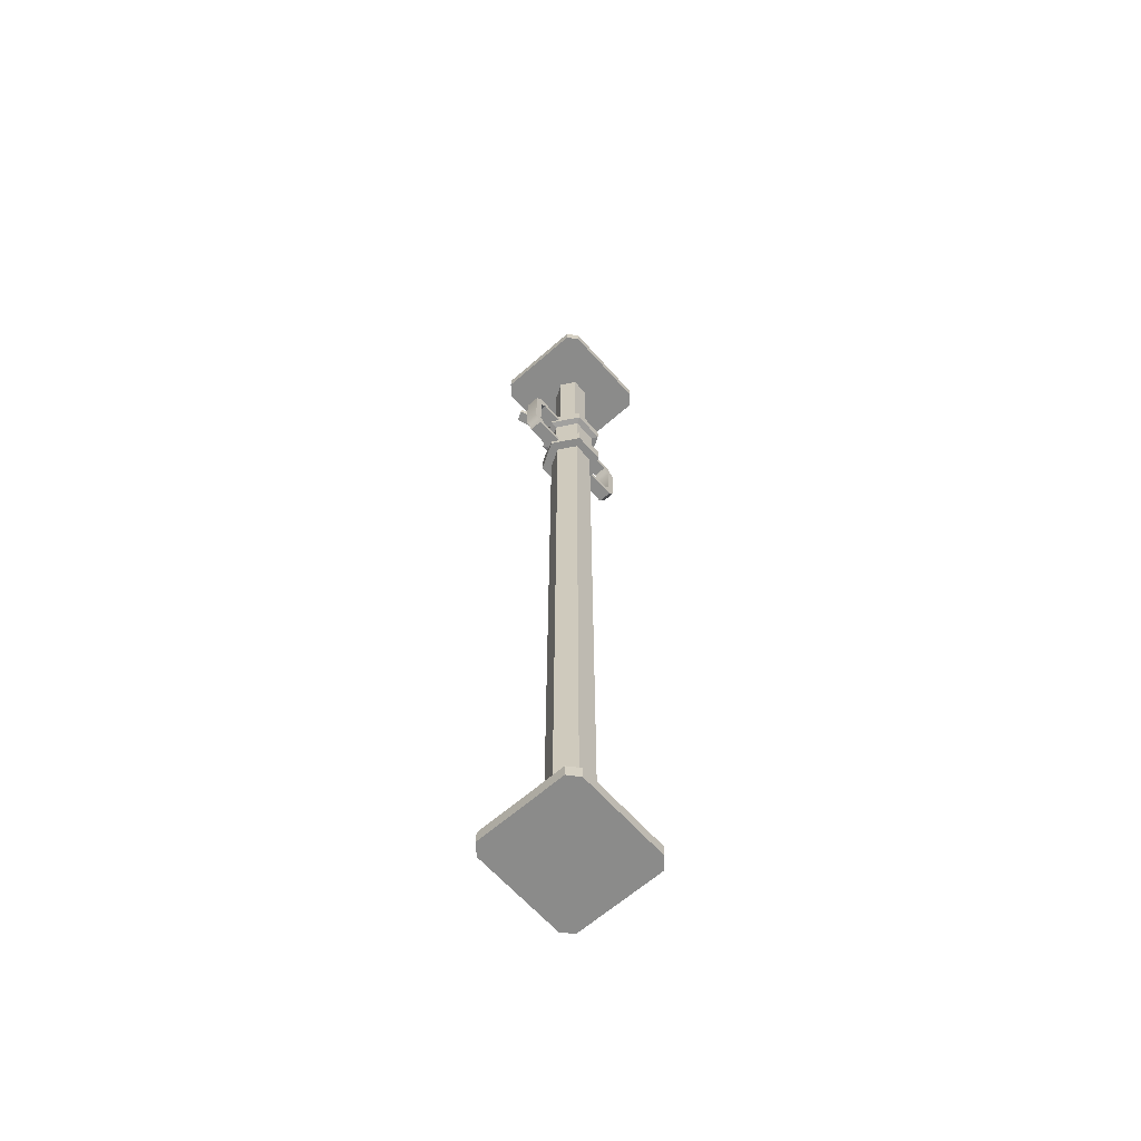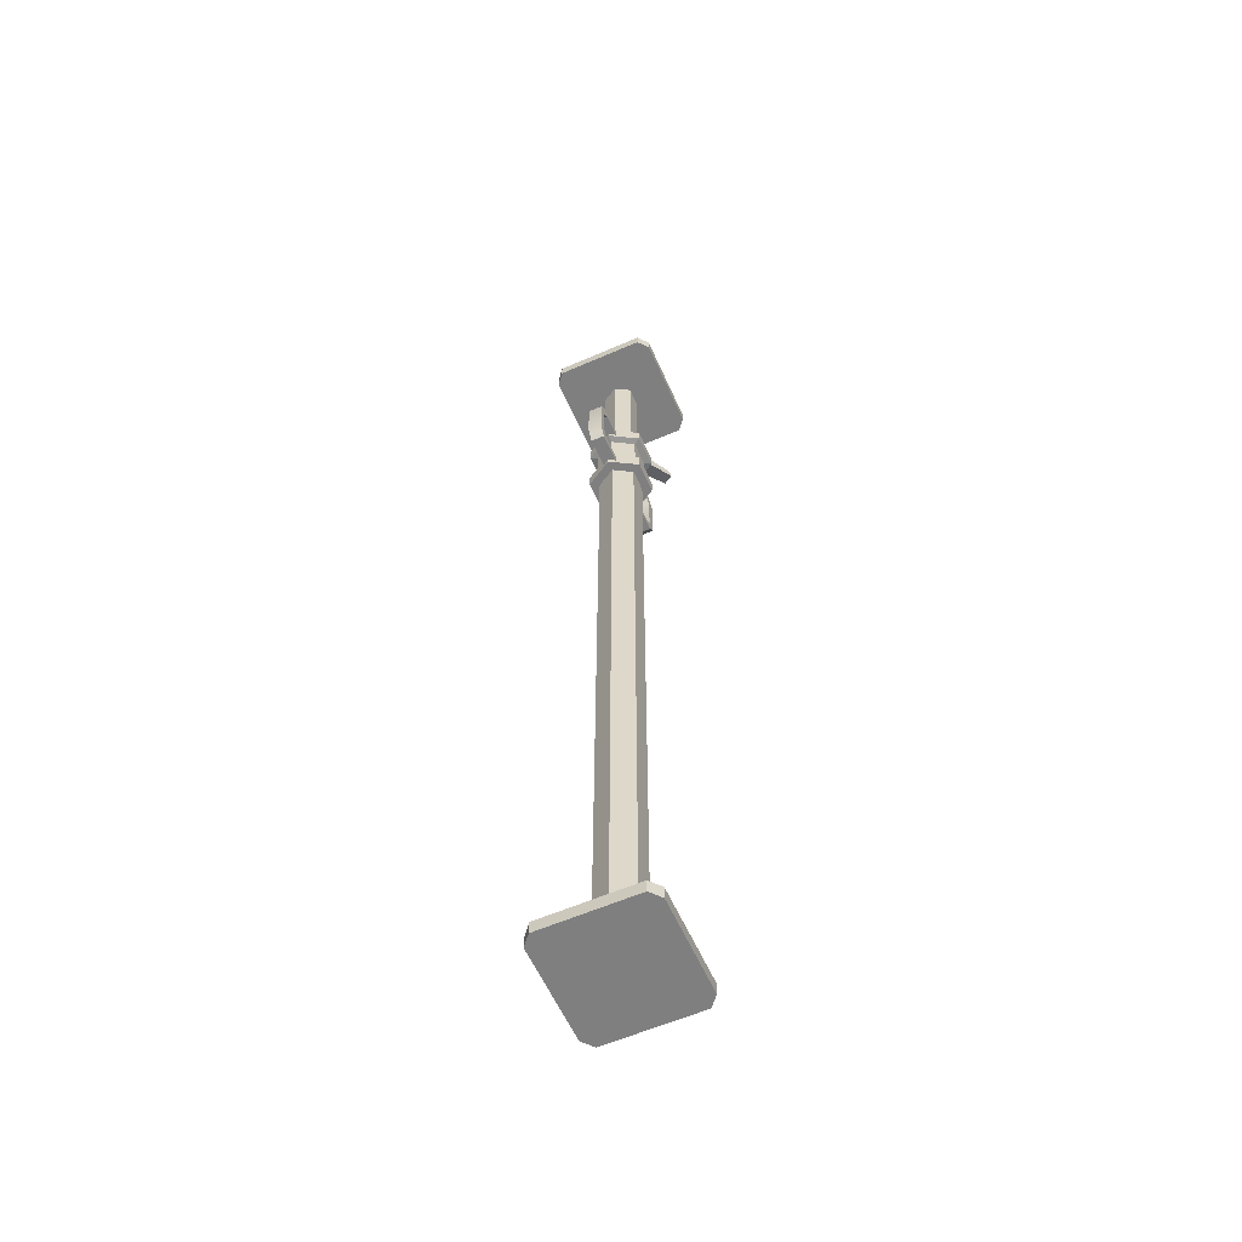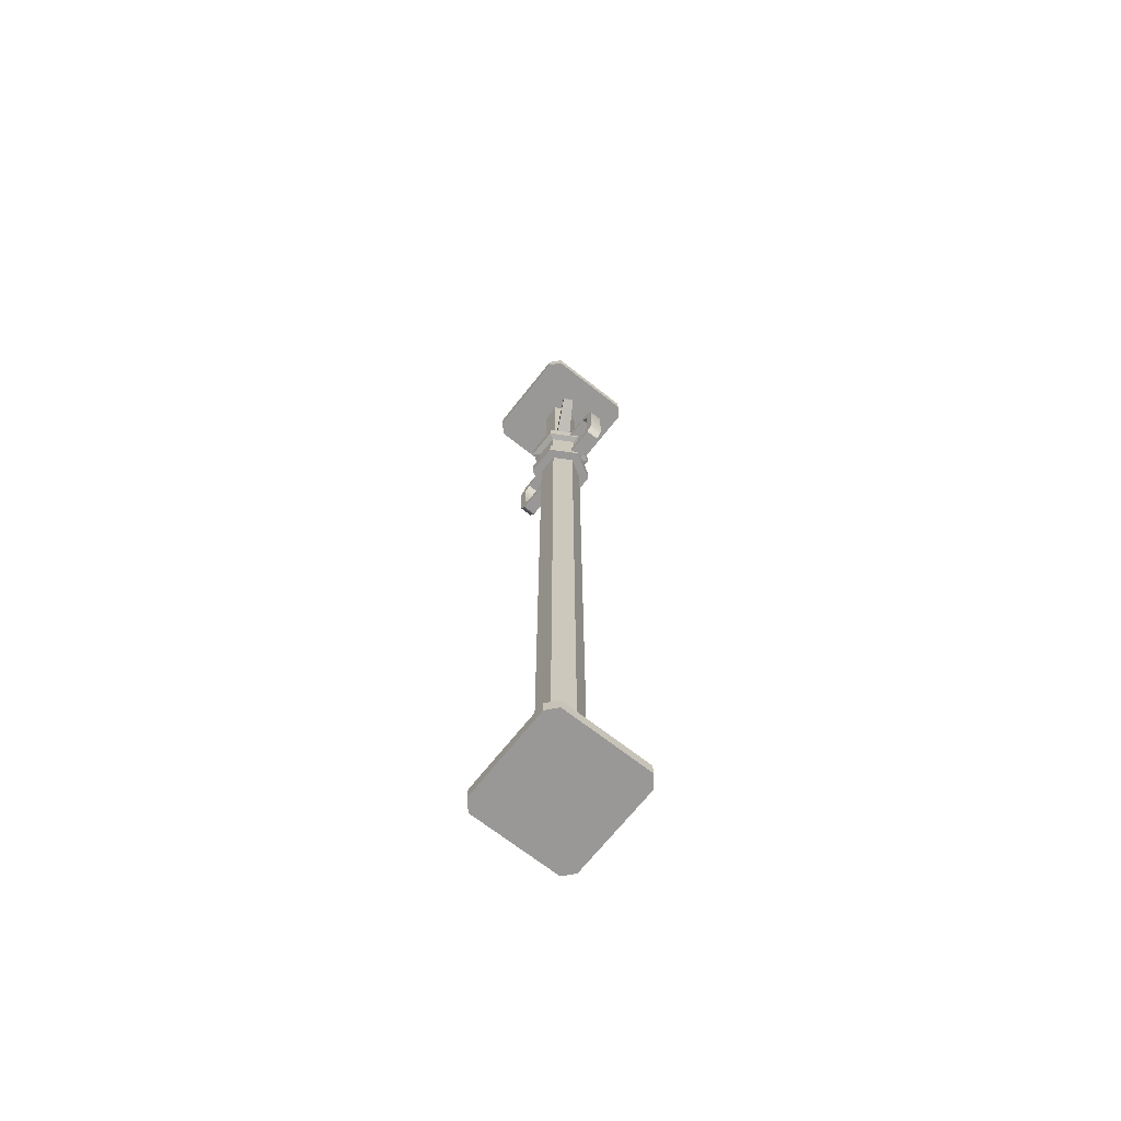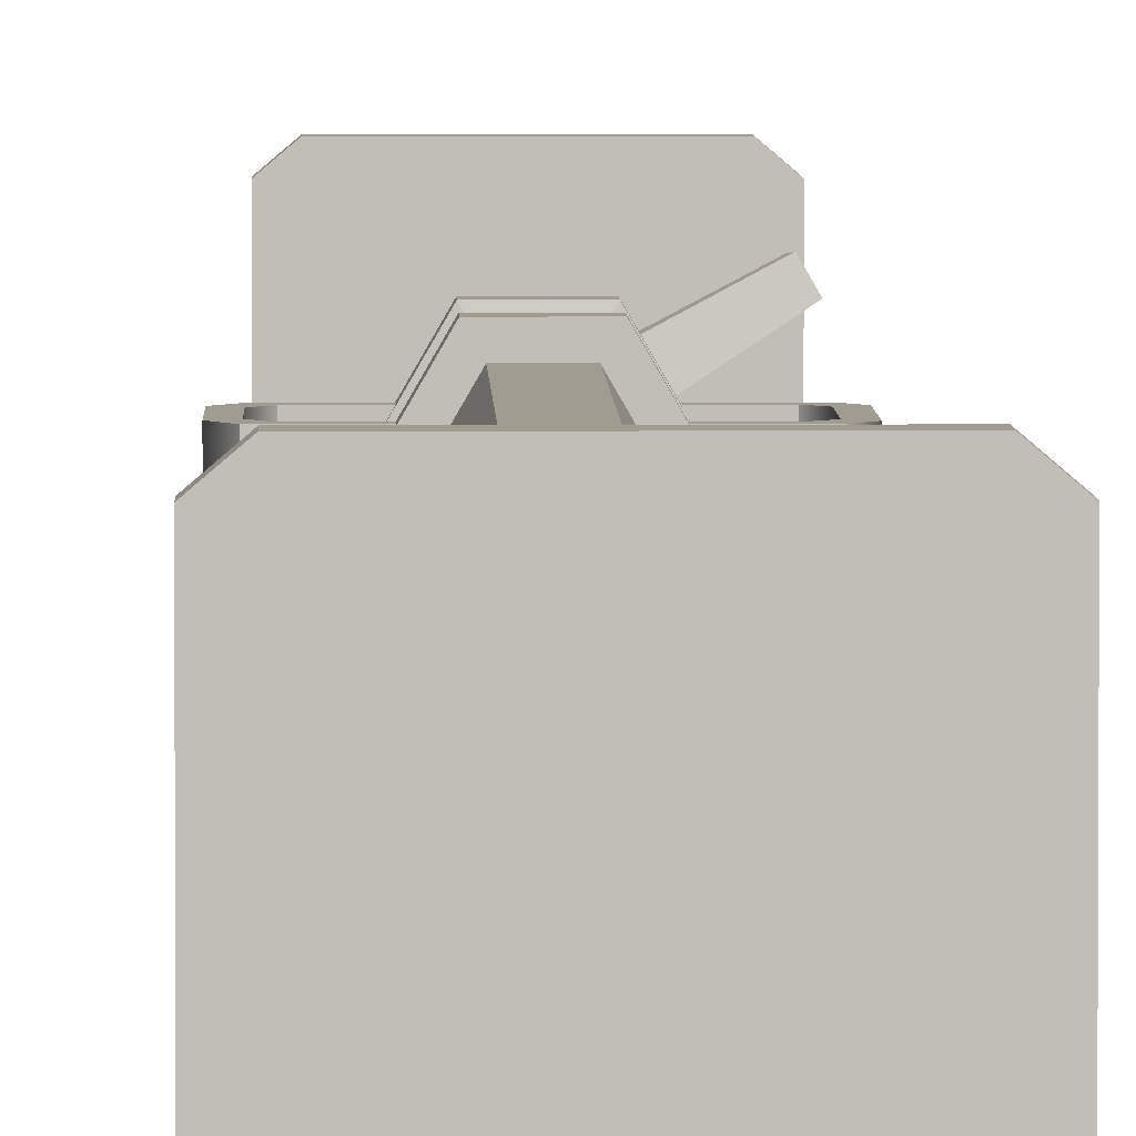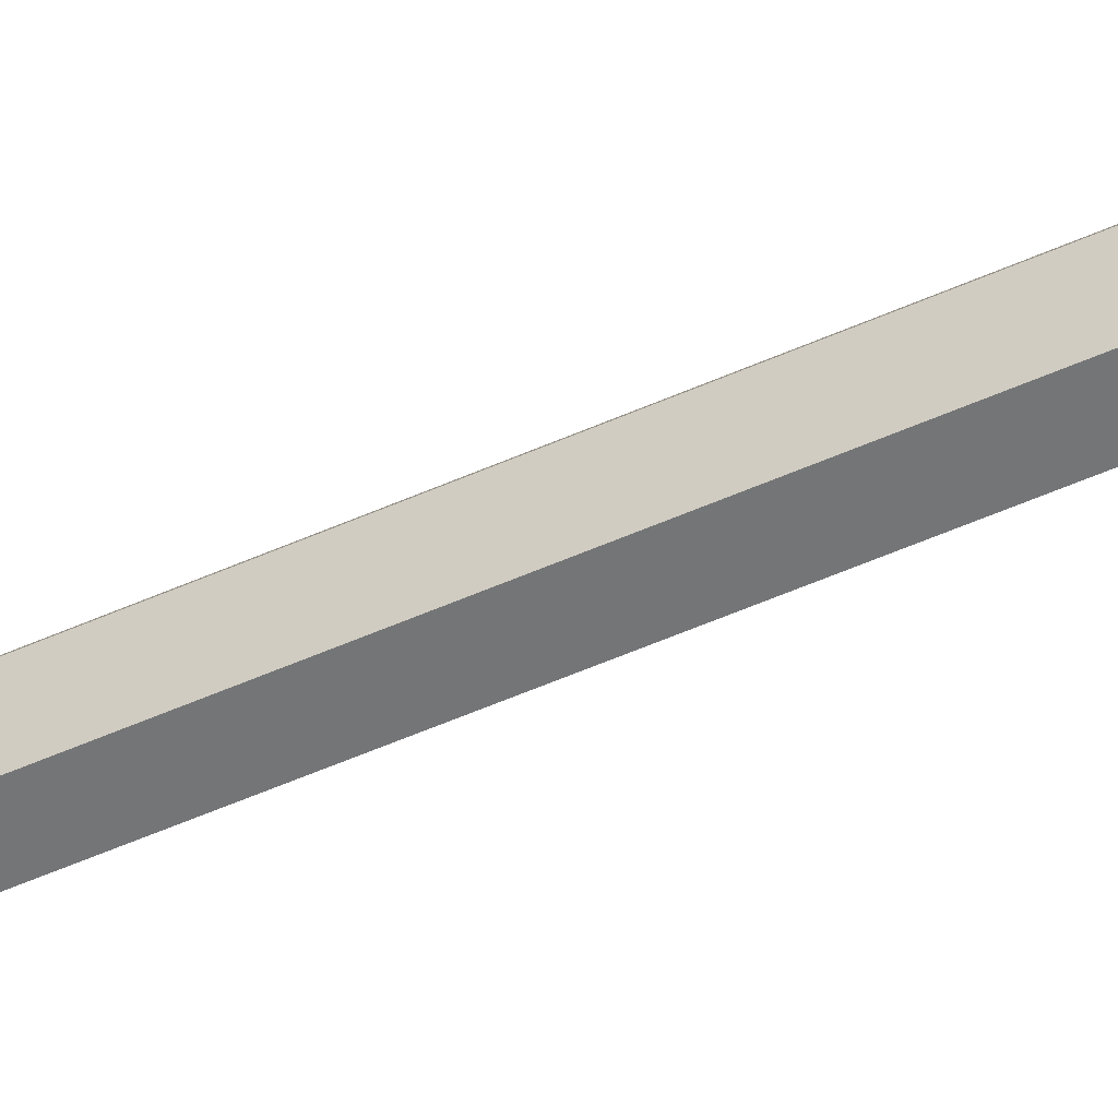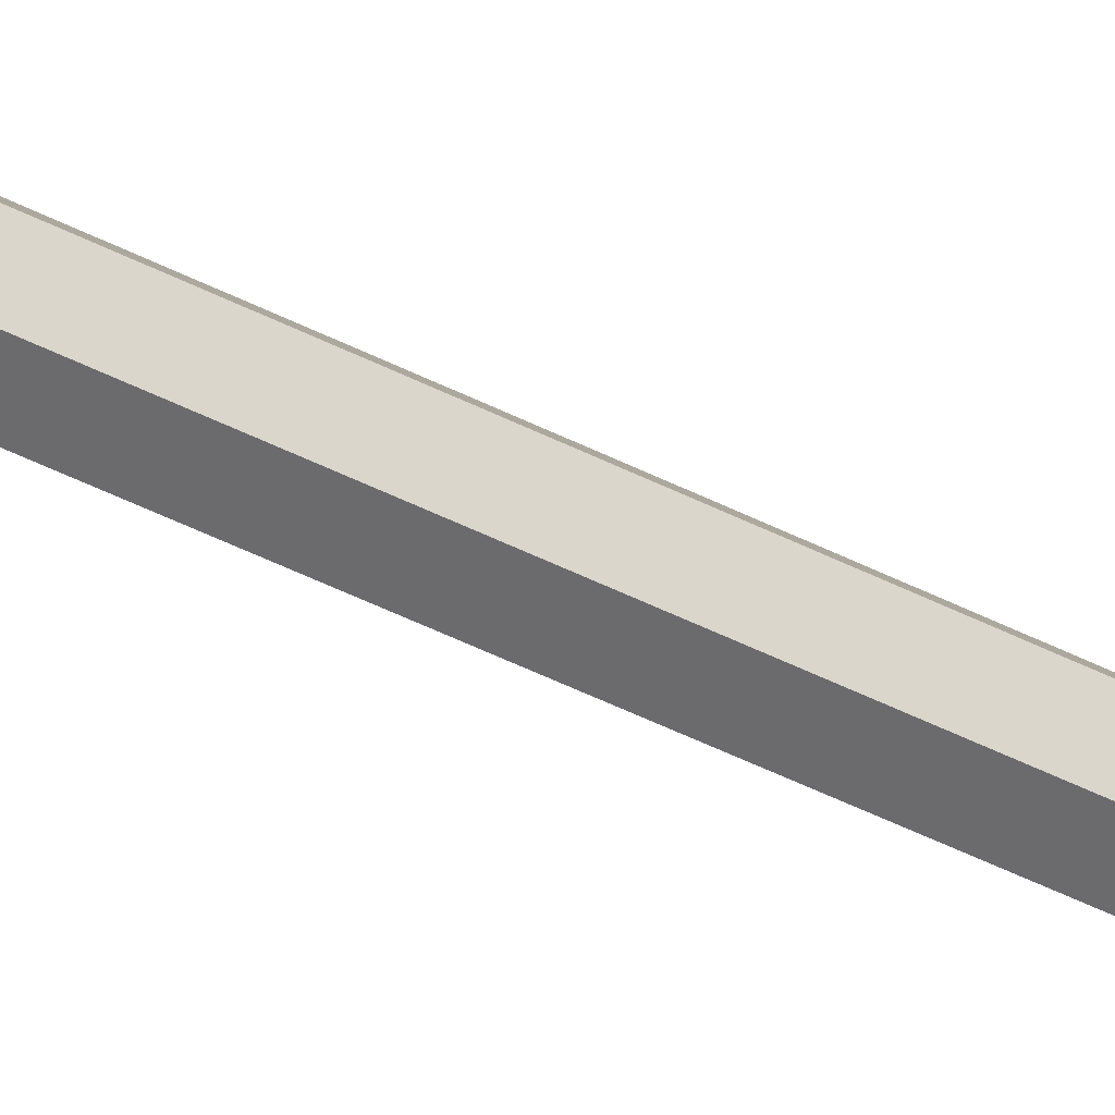
<metadata>
{"format":"obj","ext":"obj","renderer":"f3d","projection":"perspective","resolution":1024,"background":"white","views":[{"elev":-63.7,"azim":131.5,"up":"+Y"},{"elev":-59.7,"azim":-66.0,"up":"+Y"},{"elev":-68.7,"azim":51.7,"up":"+Y"},{"elev":4.3,"azim":-1.0,"up":"+Z"},{"elev":-56.4,"azim":114.7,"up":"+Z"},{"elev":-53.5,"azim":62.2,"up":"+Z"}]}
</metadata>
<code>
v -18.27 233.6 3.541
v 16.99 233.6 3.541
v -18.27 254 3.541
v 16.99 254 3.541
v -18.27 254 -0.6952
v 16.99 254 -0.6952
v -18.27 233.6 -0.6952
v 16.99 233.6 -0.6952
v -16.19 235.7 3.541
v 14.91 235.7 3.541
v 14.91 251.9 3.541
v -16.19 251.9 3.541
v -16.19 251.9 -0.6952
v 14.91 251.9 -0.6952
v 14.91 235.7 -0.6952
v -16.19 235.7 -0.6952
v -20.48 237.3 3.541
v -18.13 238.6 3.541
v -18.13 238.6 -0.6952
v -20.48 237.3 -0.6952
v -20.48 251 -0.6952
v -18.13 249.5 -0.6952
v -18.13 249.5 3.541
v -20.48 251 3.541
v 19.2 236.1 3.541
v 19.2 236.1 -0.6952
v 16.85 237.7 -0.6952
v 16.85 237.7 3.541
v 19.2 251.1 -0.6952
v 19.2 251.1 3.541
v 16.85 249.6 3.541
v 16.85 249.6 -0.6952
v -0.64 0 1.423
v 2.669 3.847 -4.309
v -3.949 3.847 -4.309
v -7.258 3.847 1.423
v -3.949 3.847 7.155
v 2.669 3.847 7.155
v 5.978 3.847 1.423
v 13.71 0 -15.06
v -14.99 0 -15.06
v -14.99 3.847 -15.06
v 13.71 3.847 -15.06
v -18.17 0 15.2
v -18.17 3.847 15.2
v -14.99 0 17.9
v -14.99 3.847 17.9
v 13.71 0 17.9
v 13.71 3.847 17.9
v 16.89 0 15.2
v 16.89 3.847 15.2
v -18.17 3.847 -12.36
v -18.17 0 -12.36
v 16.89 0 -12.36
v 16.89 3.847 -12.36
v 2.749 255.5 -4.447
v -4.029 255.5 -4.447
v -7.418 255.5 1.423
v -4.029 255.5 7.292
v 2.749 255.5 7.292
v 6.138 255.5 1.423
v 2.669 232.2 -4.309
v -3.949 232.2 -4.309
v -7.258 232.2 1.423
v -3.949 232.2 7.155
v 2.669 232.2 7.155
v 5.978 232.2 1.423
v 3.086 237.3 -5.03
v 6.811 237.3 1.423
v 3.086 237.3 7.876
v -4.366 237.3 7.876
v -8.091 237.3 1.423
v -4.366 237.3 -5.03
v 3.086 250.6 -5.03
v 6.811 250.6 1.423
v 3.086 250.6 7.876
v -4.366 250.6 7.876
v -8.091 250.6 1.423
v -4.366 250.6 -5.03
v 4.224 232.2 -7.002
v -5.504 232.2 -7.002
v -5.504 237 -7.002
v 4.224 237 -7.002
v -10.37 232.2 1.423
v -10.37 237 1.423
v -5.504 232.2 9.847
v -5.504 237 9.847
v 4.224 232.2 9.847
v 4.224 237 9.847
v 9.087 232.2 1.423
v 9.087 237 1.423
v 4.224 251 -7.002
v 9.087 251 1.423
v 4.224 255.1 -7.002
v 9.087 255.1 1.423
v 4.224 251 9.847
v 4.224 255.1 9.847
v -5.504 251 9.847
v -5.504 255.1 9.847
v -10.37 251 1.423
v -10.37 255.1 1.423
v -5.504 251 -7.002
v -5.504 255.1 -7.002
v -4.029 260.6 -4.447
v -7.418 260.6 1.423
v -4.029 260.6 7.292
v 2.749 260.6 7.292
v 6.138 260.6 1.423
v 2.749 260.6 -4.447
v 3.316 256 6.31
v 5.57 256 2.405
v 5.57 260.1 2.405
v 3.316 260.1 6.31
v 15.02 260 12.3
v 16.66 260 9.455
v 16.17 262.3 9.23
v 14.53 262.3 12.08
f 3 4 6 5
f 7 8 2 1
f 25 26 29 30
f 20 17 24 21
f 1 2 10 9
f 28 25 30 31
f 4 3 12 11
f 23 24 17 18
f 5 6 14 13
f 32 29 26 27
f 8 7 16 15
f 19 20 21 22
f 13 14 11 12
f 31 32 27 28
f 15 16 9 10
f 18 19 22 23
f 18 17 1 9
f 16 19 18 9
f 7 20 19 16
f 7 1 17 20
f 22 21 5 13
f 23 22 13 12
f 3 24 23 12
f 21 24 3 5
f 2 8 26 25
f 27 26 8 15
f 28 27 15 10
f 2 25 28 10
f 30 29 6 4
f 31 30 4 11
f 14 32 31 11
f 6 29 32 14
f 80 81 82 83
f 81 84 85 82
f 84 86 87 85
f 86 88 89 87
f 88 90 91 89
f 90 80 83 91
f 40 41 42 43
f 52 53 44 45
f 44 46 47 45
f 46 48 49 47
f 48 50 51 49
f 50 54 55 51
f 33 41 40
f 35 34 43 42
f 33 44 53
f 36 52 45
f 33 46 44
f 37 36 45 47
f 33 48 46
f 38 37 47 49
f 33 50 48
f 39 38 49 51
f 33 54 50
f 55 39 51
f 36 35 42 52
f 41 53 52 42
f 33 53 41
f 33 40 54
f 55 54 40 43
f 34 39 55 43
f 57 56 94 103
f 58 57 103 101
f 59 58 101 99
f 60 59 99 97
f 61 60 97 95
f 56 61 95 94
f 34 35 63 62
f 35 36 64 63
f 36 37 65 64
f 37 38 66 65
f 38 39 67 66
f 39 34 62 67
f 69 68 74 75
f 70 69 75 76
f 71 70 76 77
f 72 71 77 78
f 73 72 78 79
f 68 73 79 74
f 93 92 94 95
f 96 93 95 97
f 98 96 97 99
f 100 98 99 101
f 102 100 101 103
f 92 102 103 94
f 62 63 81 80
f 73 68 83 82
f 63 64 84 81
f 72 73 82 85
f 64 65 86 84
f 71 72 85 87
f 65 66 88 86
f 70 71 87 89
f 66 67 90 88
f 69 70 89 91
f 67 62 80 90
f 68 69 91 83
f 75 74 92 93
f 76 75 93 96
f 77 76 96 98
f 78 77 98 100
f 79 78 100 102
f 74 79 102 92
f 104 105 106 107 108 109
f 57 58 105 104
f 58 59 106 105
f 59 60 107 106
f 114 115 116 117
f 61 56 109 108
f 56 57 104 109
f 60 61 111 110
f 61 108 112 111
f 108 107 113 112
f 107 60 110 113
f 110 111 115 114
f 111 112 116 115
f 112 113 117 116
f 113 110 114 117
v -0.64 300 1.423
v -3.287 296.2 -3.163
v 2.007 296.2 -3.163
v 4.655 296.2 1.423
v 2.007 296.2 6.008
v -3.287 296.2 6.008
v -5.935 296.2 1.423
v -14.99 300 -15.06
v 13.71 300 -15.06
v 13.71 296.2 -15.06
v -14.99 296.2 -15.06
v 16.89 300 15.2
v 16.89 296.2 15.2
v 13.71 300 17.9
v 13.71 296.2 17.9
v -14.99 300 17.9
v -14.99 296.2 17.9
v -18.17 300 15.2
v -18.17 296.2 15.2
v 16.89 296.2 -12.36
v 16.89 300 -12.36
v -18.17 300 -12.36
v -18.17 296.2 -12.36
v 2.007 33.22 -3.163
v -3.287 33.22 -3.163
v 4.655 33.22 1.423
v 2.007 33.22 6.008
v -3.287 33.22 6.008
v -5.935 33.22 1.423
f 119 120 141 142
f 120 121 143 141
f 121 122 144 143
f 122 123 145 144
f 123 124 146 145
f 124 119 142 146
f 125 126 127 128
f 137 138 129 130
f 129 131 132 130
f 131 133 134 132
f 133 135 136 134
f 135 139 140 136
f 118 126 125
f 120 119 128 127
f 118 129 138
f 121 137 130
f 118 131 129
f 122 121 130 132
f 118 133 131
f 123 122 132 134
f 118 135 133
f 124 123 134 136
f 118 139 135
f 140 124 136
f 121 120 127 137
f 126 138 137 127
f 118 138 126
f 118 125 139
f 140 139 125 128
f 119 124 140 128
f 142 141 143 144 145 146

</code>
